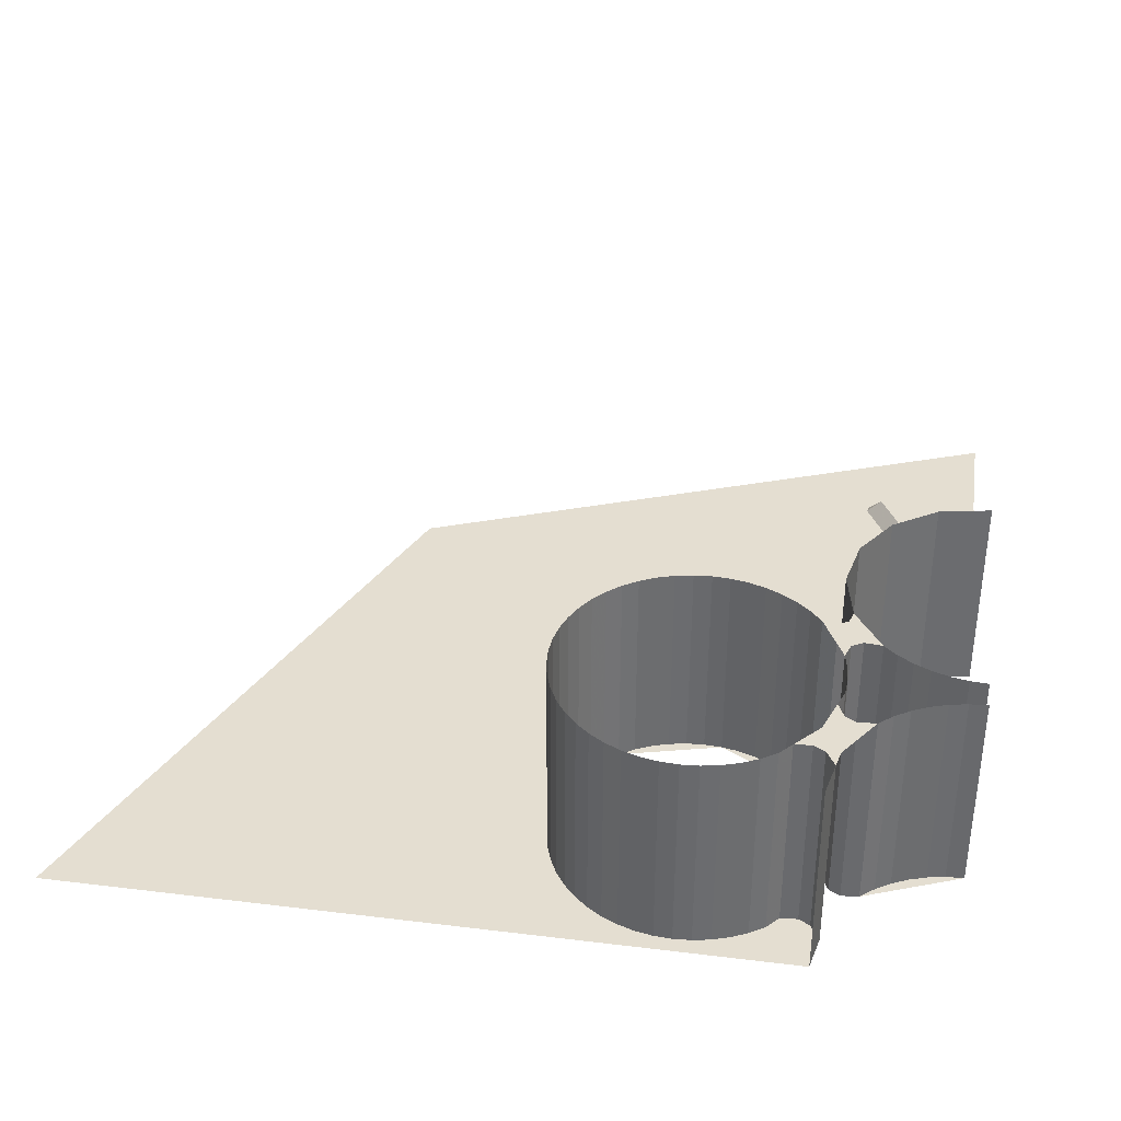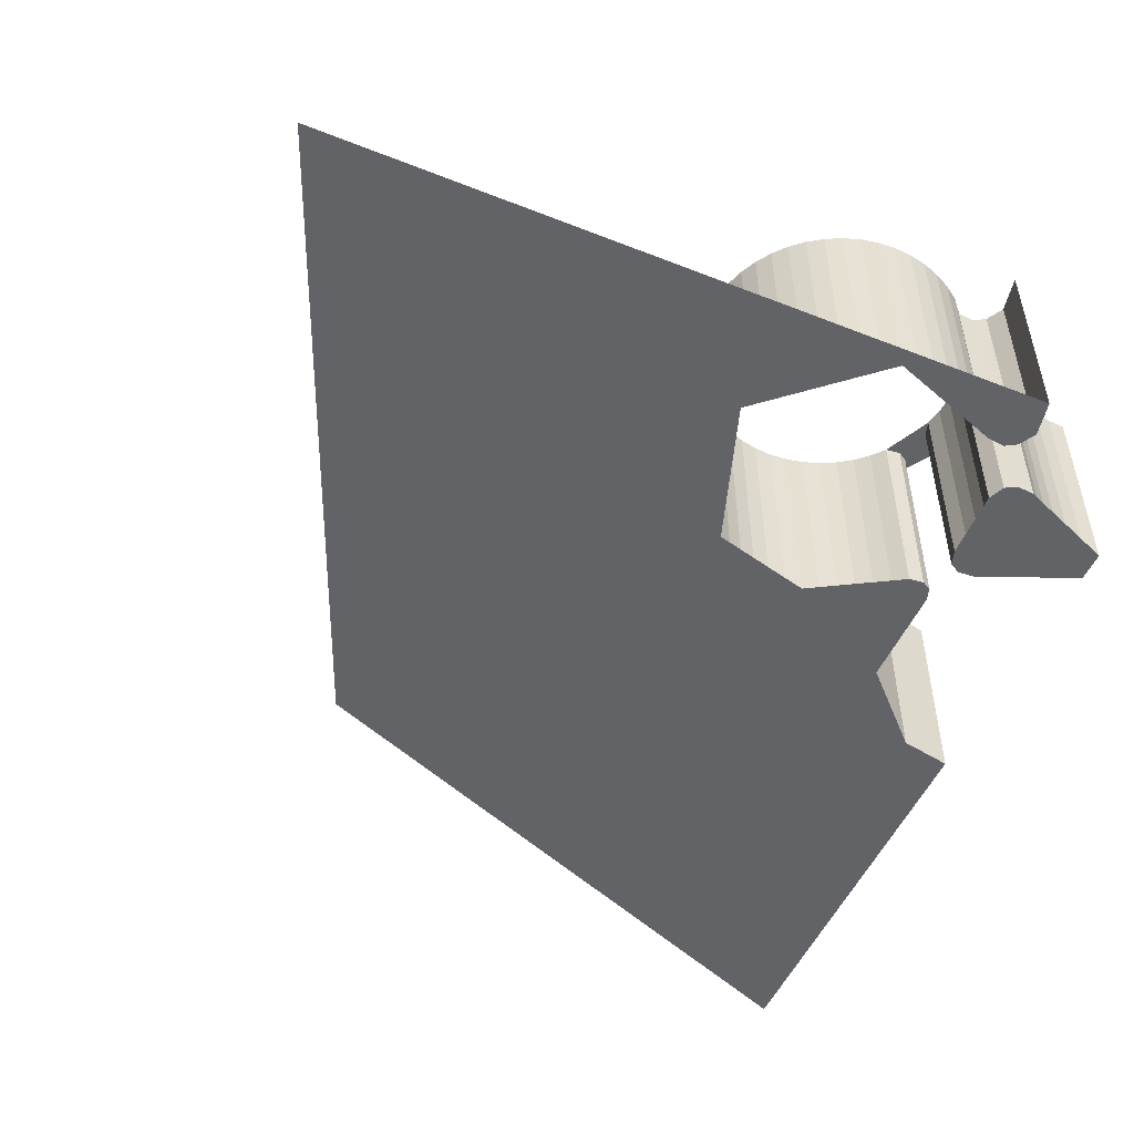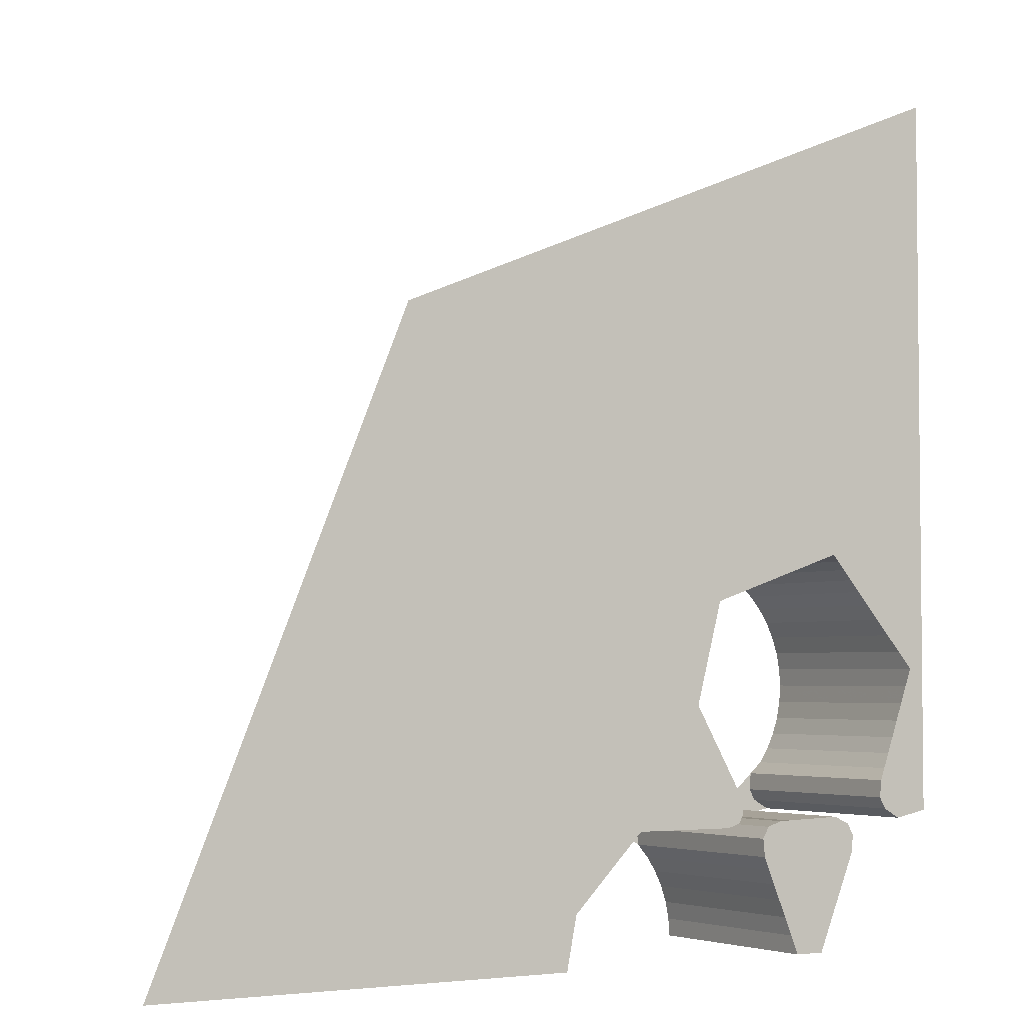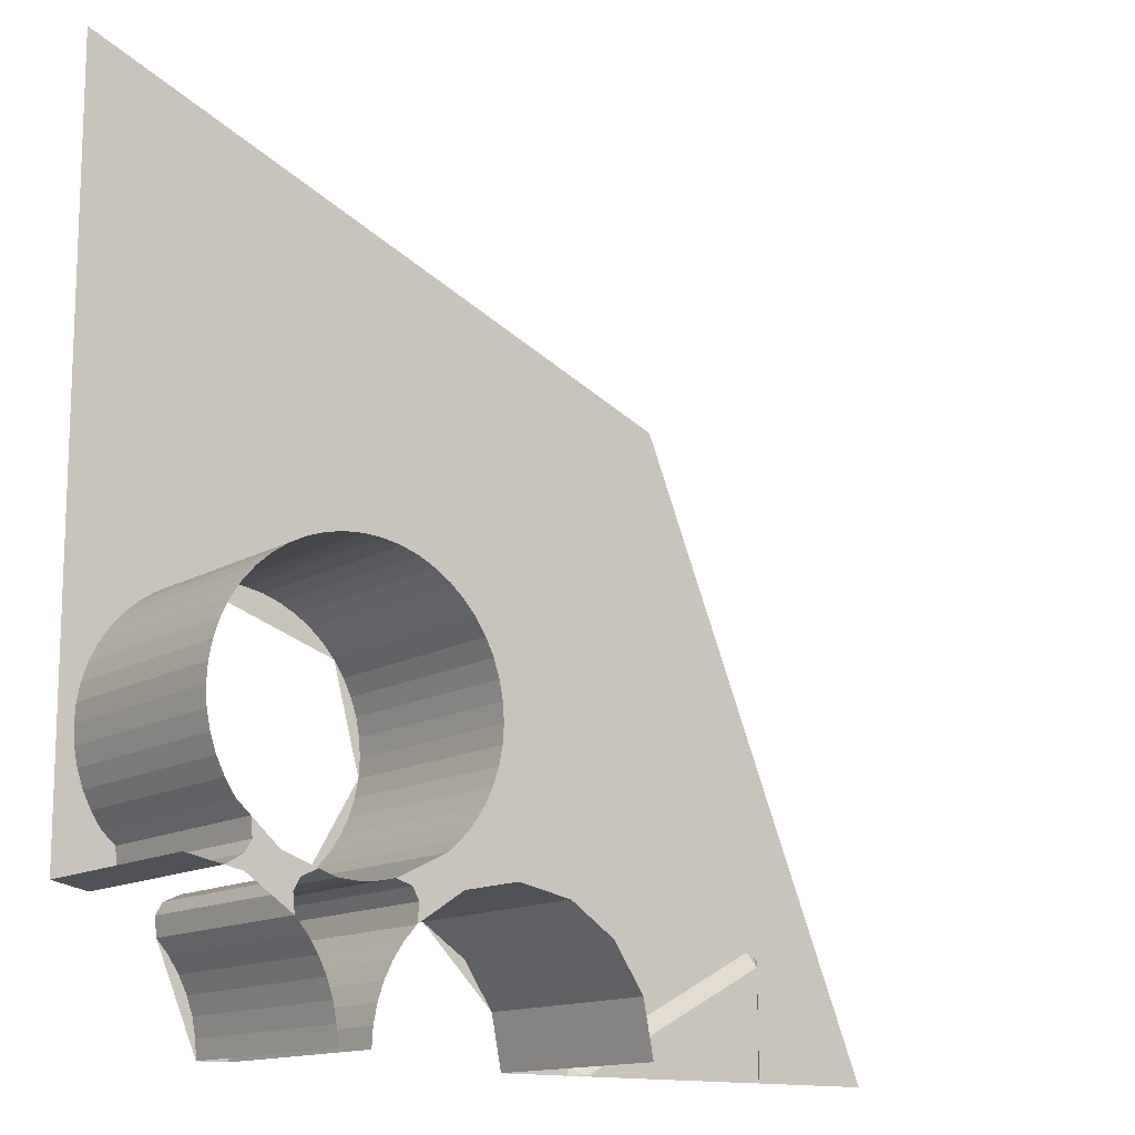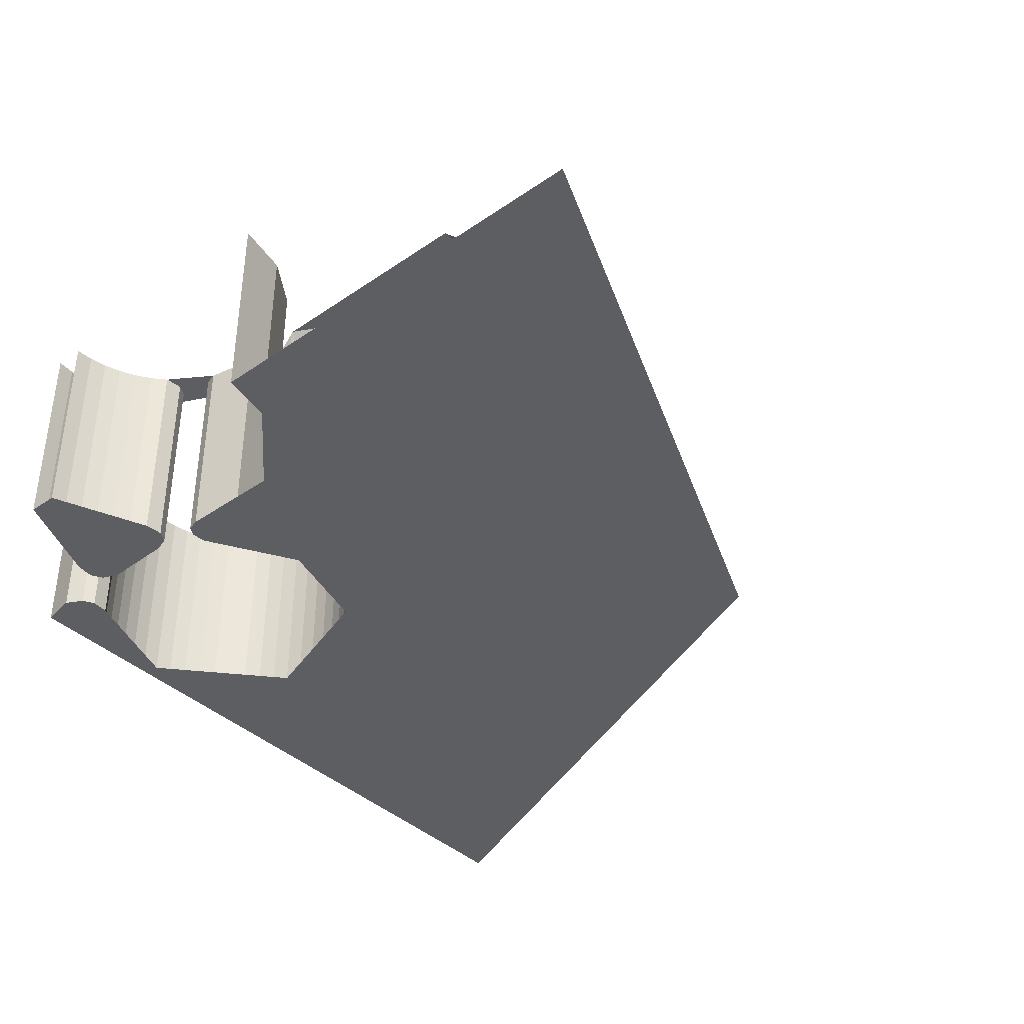
<metadata>
{"format":"obj","ext":"obj","renderer":"f3d","projection":"perspective","resolution":1024,"background":"white","views":[{"elev":36.5,"azim":-81.0,"up":"+Z"},{"elev":-50.8,"azim":-113.3,"up":"+Z"},{"elev":-3.8,"azim":147.3,"up":"+Y"},{"elev":-13.5,"azim":-37.1,"up":"+Y"},{"elev":-39.2,"azim":40.8,"up":"+Z"}]}
</metadata>
<code>
v 1.416 0.1722 0.5
v 1.45 0 0.5
v 1.45 0 -0.2
v 1.416 0.1722 -0.2
v 1.318 0.3182 0.5
v 1.416 0.1722 0.5
v 1.416 0.1722 -0.2
v 1.318 0.3182 -0.2
v 1.172 0.4158 0.5
v 1.318 0.3182 0.5
v 1.318 0.3182 -0.2
v 1.172 0.4158 -0.2
v 1 0.45 0.5
v 1.172 0.4158 0.5
v 1.172 0.4158 -0.2
v 1 0.45 -0.2
v 0.8278 0.4158 0.5
v 1 0.45 0.5
v 1 0.45 -0.2
v 0.8278 0.4158 -0.2
v 0.5539 0.05872 -0.2
v 0.5539 0.05872 0.5
v 0.55 0 0.5
v 0.55 0 -0.2
v 0.5653 0.1165 -0.2
v 0.5653 0.1165 0.5
v 0.5539 0.05872 0.5
v 0.5539 0.05872 -0.2
v 0.5842 0.1722 -0.2
v 0.5842 0.1722 0.5
v 0.5653 0.1165 0.5
v 0.5653 0.1165 -0.2
v 0.6103 0.225 -0.2
v 0.6103 0.225 0.5
v 0.5842 0.1722 0.5
v 0.5842 0.1722 -0.2
v 0.643 0.274 -0.2
v 0.643 0.274 0.5
v 0.6103 0.225 0.5
v 0.6103 0.225 -0.2
v 0.6818 0.3182 -0.2
v 0.6818 0.3182 0.5
v 0.643 0.274 0.5
v 0.643 0.274 -0.2
v 0.4461 0.05872 -0.2
v 0.4461 0.05872 0.5
v 0.45 0 0.5
v 0.45 0 -0.2
v 0.4347 0.1165 -0.2
v 0.4347 0.1165 0.5
v 0.4461 0.05872 0.5
v 0.4461 0.05872 -0.2
v 0.4158 0.1722 -0.2
v 0.4158 0.1722 0.5
v 0.4347 0.1165 0.5
v 0.4347 0.1165 -0.2
v 0.3897 0.225 -0.2
v 0.3897 0.225 0.5
v 0.4158 0.1722 0.5
v 0.4158 0.1722 -0.2
v 0.357 0.274 -0.2
v 0.357 0.274 0.5
v 0.3897 0.225 0.5
v 0.3897 0.225 -0.2
v 0.3182 0.3182 -0.2
v 0.3182 0.3182 0.5
v 0.357 0.274 0.5
v 0.357 0.274 -0.2
v 0.8182 0.5478 0.5
v 0.7739 0.509 0.5
v 0.7739 0.509 -0.2
v 0.8182 0.5478 -0.2
v 0.857 0.5921 0.5
v 0.8182 0.5478 0.5
v 0.8182 0.5478 -0.2
v 0.857 0.5921 -0.2
v 0.8897 0.641 0.5
v 0.857 0.5921 0.5
v 0.857 0.5921 -0.2
v 0.8897 0.641 -0.2
v 0.9157 0.6938 0.5
v 0.8897 0.641 0.5
v 0.8897 0.641 -0.2
v 0.9157 0.6938 -0.2
v 0.9347 0.7496 0.5
v 0.9157 0.6938 0.5
v 0.9157 0.6938 -0.2
v 0.9347 0.7496 -0.2
v 0.9461 0.8073 0.5
v 0.9347 0.7496 0.5
v 0.9347 0.7496 -0.2
v 0.9461 0.8073 -0.2
v 0.95 0.866 0.5
v 0.9461 0.8073 0.5
v 0.9461 0.8073 -0.2
v 0.95 0.866 -0.2
v 0.9461 0.9248 0.5
v 0.95 0.866 0.5
v 0.95 0.866 -0.2
v 0.9461 0.9248 -0.2
v 0.9347 0.9825 0.5
v 0.9461 0.9248 0.5
v 0.9461 0.9248 -0.2
v 0.9347 0.9825 -0.2
v 0.9157 1.038 0.5
v 0.9347 0.9825 0.5
v 0.9347 0.9825 -0.2
v 0.9157 1.038 -0.2
v 0.8897 1.091 0.5
v 0.9157 1.038 0.5
v 0.9157 1.038 -0.2
v 0.8897 1.091 -0.2
v 0.857 1.14 0.5
v 0.8897 1.091 0.5
v 0.8897 1.091 -0.2
v 0.857 1.14 -0.2
v 0.8182 1.184 0.5
v 0.857 1.14 0.5
v 0.857 1.14 -0.2
v 0.8182 1.184 -0.2
v 0.7739 1.223 0.5
v 0.8182 1.184 0.5
v 0.8182 1.184 -0.2
v 0.7739 1.223 -0.2
v 0.725 1.256 0.5
v 0.7739 1.223 0.5
v 0.7739 1.223 -0.2
v 0.725 1.256 -0.2
v 0.6722 1.282 0.5
v 0.725 1.256 0.5
v 0.725 1.256 -0.2
v 0.6722 1.282 -0.2
v 0.6165 1.301 0.5
v 0.6722 1.282 0.5
v 0.6722 1.282 -0.2
v 0.6165 1.301 -0.2
v 0.5587 1.312 0.5
v 0.6165 1.301 0.5
v 0.6165 1.301 -0.2
v 0.5587 1.312 -0.2
v 0.5 1.316 0.5
v 0.5587 1.312 0.5
v 0.5587 1.312 -0.2
v 0.5 1.316 -0.2
v 0.4413 1.312 0.5
v 0.5 1.316 0.5
v 0.5 1.316 -0.2
v 0.4413 1.312 -0.2
v 0.3835 1.301 0.5
v 0.4413 1.312 0.5
v 0.4413 1.312 -0.2
v 0.3835 1.301 -0.2
v 0.3278 1.282 0.5
v 0.3835 1.301 0.5
v 0.3835 1.301 -0.2
v 0.3278 1.282 -0.2
v 0.275 1.256 0.5
v 0.3278 1.282 0.5
v 0.3278 1.282 -0.2
v 0.275 1.256 -0.2
v 0.2261 1.223 0.5
v 0.275 1.256 0.5
v 0.275 1.256 -0.2
v 0.2261 1.223 -0.2
v 0.1818 1.184 0.5
v 0.2261 1.223 0.5
v 0.2261 1.223 -0.2
v 0.1818 1.184 -0.2
v 0.143 1.14 0.5
v 0.1818 1.184 0.5
v 0.1818 1.184 -0.2
v 0.143 1.14 -0.2
v 0.1103 1.091 0.5
v 0.143 1.14 0.5
v 0.143 1.14 -0.2
v 0.1103 1.091 -0.2
v 0.08426 1.038 0.5
v 0.1103 1.091 0.5
v 0.1103 1.091 -0.2
v 0.08426 1.038 -0.2
v 0.06531 0.9825 0.5
v 0.08426 1.038 0.5
v 0.08426 1.038 -0.2
v 0.06531 0.9825 -0.2
v 0.05385 0.9248 0.5
v 0.06531 0.9825 0.5
v 0.06531 0.9825 -0.2
v 0.05385 0.9248 -0.2
v 0.04997 0.866 0.5
v 0.05385 0.9248 0.5
v 0.05385 0.9248 -0.2
v 0.04997 0.866 -0.2
v 0.05386 0.8073 0.5
v 0.04997 0.866 0.5
v 0.04997 0.866 -0.2
v 0.05386 0.8073 -0.2
v 0.06532 0.7496 0.5
v 0.05386 0.8073 0.5
v 0.05386 0.8073 -0.2
v 0.06532 0.7496 -0.2
v 0.08427 0.6938 0.5
v 0.06532 0.7496 0.5
v 0.06532 0.7496 -0.2
v 0.08427 0.6938 -0.2
v 0.1103 0.641 0.5
v 0.08427 0.6938 0.5
v 0.08427 0.6938 -0.2
v 0.1103 0.641 -0.2
v 0.143 0.5921 0.5
v 0.1103 0.641 0.5
v 0.1103 0.641 -0.2
v 0.143 0.5921 -0.2
v 0.7681 0.4597 0.5
v 0.7681 0.4597 -0.2
v 0.7739 0.509 -0.2
v 0.7739 0.509 0.5
v 0.786 0.4286 -0.2
v 0.7681 0.4597 -0.2
v 0.7681 0.4597 0.5
v 0.786 0.4286 0.5
v 0.8278 0.4158 -0.2
v 0.786 0.4286 -0.2
v 0.786 0.4286 0.5
v 0.8278 0.4158 0.5
v 0.5 0.416 0.5
v 0.4413 0.4199 0.5
v 0.4413 0.4199 -0.2
v 0.5 0.416 -0.2
v 0.5587 0.4199 0.5
v 0.5 0.416 0.5
v 0.5 0.416 -0.2
v 0.5587 0.4199 -0.2
v 0.6165 0.4313 0.5
v 0.5587 0.4199 0.5
v 0.5587 0.4199 -0.2
v 0.6165 0.4313 -0.2
v 0.6878 0.3772 0.5
v 0.6878 0.3772 -0.2
v 0.6818 0.3182 -0.2
v 0.6818 0.3182 0.5
v 0.6878 0.3772 -0.2
v 0.6878 0.3772 0.5
v 0.666 0.4149 0.5
v 0.666 0.4149 -0.2
v 0.6165 0.4314 -0.2
v 0.666 0.4149 -0.2
v 0.666 0.4149 0.5
v 0.6165 0.4314 0.5
v 0.3182 0.3182 -0.2
v 0.3122 0.3772 -0.2
v 0.3122 0.3772 0.5
v 0.3182 0.3182 0.5
v 0.334 0.4149 0.5
v 0.3122 0.3772 0.5
v 0.3122 0.3772 -0.2
v 0.334 0.4149 -0.2
v 0.334 0.4149 0.5
v 0.334 0.4149 -0.2
v 0.386 0.4386 -0.2
v 0.386 0.4386 0.5
v 0.1706 0.459 0.5
v 0.1706 0.459 -0.2
v 0.115 0.4271 -0.2
v 0.115 0.4271 0.5
v 0.1706 0.459 -0.2
v 0.1706 0.459 0.5
v 0.1924 0.4967 0.5
v 0.1924 0.4967 -0.2
v 0.1869 0.5536 -0.2
v 0.1924 0.4967 -0.2
v 0.1924 0.4967 0.5
v 0.1869 0.5536 0.5
v 0.7681 0.4597 0.5
v 0.7739 0.509 0.5
v 0.6165 0.4314 0.5
v 0.666 0.4149 0.5
v 0.7681 0.4597 0.5
v 0.666 0.4149 0.5
v 0.6878 0.3772 0.5
v 0.786 0.4286 0.5
v 0.8278 0.4158 0.5
v 0.786 0.4286 0.5
v 0.6878 0.3772 0.5
v 0.6818 0.3182 0.5
v 0.4413 0.4199 -0.2
v 0.4413 0.4199 0.5
v 0.386 0.4386 0.5
v 0.386 0.4386 -0.2
v 0.143 0.5921 0.5
v 0.143 0.5921 -0.2
v 0.1869 0.5536 -0.2
v 0.1869 0.5536 0.5
v 0.115 0.4271 0.5
v 0.115 0.4271 -0.2
v 0 0.45 -0.2
v 0 0.45 0.5
v 0.334 0.4149 0.5
v 0.1924 0.4967 0.5
v 0.1706 0.459 0.5
v 0.3122 0.3772 0.5
v 0.3122 0.3772 0.5
v 0.1706 0.459 0.5
v 0.1722 0.4158 0.5
v 0.3182 0.3182 0.5
v 0.275 0.4763 0.5
v 0.1924 0.4967 0.5
v 0.334 0.4149 0.5
v 0.386 0.4386 0.5
v 0.1869 0.5536 0.5
v 0.1924 0.4967 0.5
v 0.275 0.4763 0.5
v 0.1706 0.459 0.5
v 0.115 0.4271 0.5
v 0.1722 0.4158 0.5
v 0.45 0 -0.2
v 0.55 0 -0.2
v 0.6818 0.3182 -0.2
v 0.3182 0.3182 -0.2
v 0.666 0.4149 -0.2
v 0.6165 0.4314 -0.2
v 0.6818 0.3182 -0.2
v 0.6878 0.3772 -0.2
v 0.334 0.4149 -0.2
v 0.3122 0.3772 -0.2
v 0.3182 0.3182 -0.2
v 0.386 0.4386 -0.2
v 0.6165 0.4314 -0.2
v 0.386 0.4386 -0.2
v 0.3182 0.3182 -0.2
v 0.6818 0.3182 -0.2
v 0.7739 0.509 -0.2
v 0.7681 0.4597 -0.2
v 0.786 0.4286 -0.2
v 0.8278 0.4158 -0.2
v 0.9461 0.8073 -0.2
v 0.7739 0.509 -0.2
v 0.8278 0.4158 -0.2
v 1.172 0.4158 -0.2
v 0.9461 0.8073 -0.2
v 1.172 0.4158 -0.2
v 1.416 0.1722 -0.2
v 0.857 1.14 -0.2
v 2.85 0 -0.2
v 2.015 2.015 -0.2
v 0 2.85 -0.2
v 1.45 0 -0.2
v 2.85 0 -0.2
v 1.416 0.1722 -0.2
v 0.857 1.14 -0.2
v 1.416 0.1722 -0.2
v 2.85 0 -0.2
v 0 2.85 -0.2
v 0.857 1.14 -0.2
v 0 2.85 -0.2
v 0.3835 1.301 -0.2
v 0.3835 1.301 -0.2
v 0 2.85 -0.2
v 0.05386 0.9248 -0.2
v 0.05386 0.9248 -0.2
v 0 2.85 -0.2
v 0 0.45 -0.2
v 0.1869 0.5536 -0.2
v 0.115 0.4271 -0.2
v 0.1706 0.459 -0.2
v 0.1924 0.4967 -0.2
v 0 0.45 -0.2
v 0.115 0.4271 -0.2
v 0.1869 0.5536 -0.2
v 0.05386 0.9248 -0.2
v 2.414 0.391 -0.2
v 2.387 0.3995 -0.2
v 2.386 0.35 -0.15
v 2.414 0.391 -0.2
v 2.386 0.35 -0.15
v 2.43 0.3725 -0.2
v 2.432 0 -0.2
v 2.43 0.3725 -0.2
v 2.386 0.35 -0.15
v 2.386 0 -0.15
v 1.73 0 -0.15
v 1.693 0.02222 -0.2
v 1.687 0 -0.2
v 1.693 0.02222 -0.2
v 1.73 0 -0.15
v 1.71 0.03815 -0.2
v 2.387 0.3995 -0.2
v 1.71 0.03815 -0.2
v 1.73 0 -0.15
v 2.386 0.35 -0.15
v 2.386 0.35 -0.15
v 1.73 0 -0.15
v 2.386 0 -0.15
g mesh7115471
f 1 2 3
f 3 4 1
f 5 6 7
f 7 8 5
f 9 10 11
f 11 12 9
f 13 14 15
f 15 16 13
f 17 18 19
f 19 20 17
g mesh7115479
f 21 23 22
f 23 21 24
f 25 27 26
f 27 25 28
f 29 31 30
f 31 29 32
f 33 35 34
f 35 33 36
f 37 39 38
f 39 37 40
f 41 43 42
f 43 41 44
g mesh7115485
f 45 46 47
f 47 48 45
f 49 50 51
f 51 52 49
f 53 54 55
f 55 56 53
f 57 58 59
f 59 60 57
f 61 62 63
f 63 64 61
f 65 66 67
f 67 68 65
g mesh7115491
f 69 70 71
f 71 72 69
f 73 74 75
f 75 76 73
f 77 78 79
f 79 80 77
f 81 82 83
f 83 84 81
f 85 86 87
f 87 88 85
f 89 90 91
f 91 92 89
f 93 94 95
f 95 96 93
f 97 98 99
f 99 100 97
f 101 102 103
f 103 104 101
f 105 106 107
f 107 108 105
f 109 110 111
f 111 112 109
f 113 114 115
f 115 116 113
f 117 118 119
f 119 120 117
f 121 122 123
f 123 124 121
f 125 126 127
f 127 128 125
f 129 130 131
f 131 132 129
f 133 134 135
f 135 136 133
f 137 138 139
f 139 140 137
f 141 142 143
f 143 144 141
f 145 146 147
f 147 148 145
f 149 150 151
f 151 152 149
f 153 154 155
f 155 156 153
f 157 158 159
f 159 160 157
f 161 162 163
f 163 164 161
f 165 166 167
f 167 168 165
f 169 170 171
f 171 172 169
f 173 174 175
f 175 176 173
f 177 178 179
f 179 180 177
f 181 182 183
f 183 184 181
f 185 186 187
f 187 188 185
f 189 190 191
f 191 192 189
f 193 194 195
f 195 196 193
f 197 198 199
f 199 200 197
f 201 202 203
f 203 204 201
f 205 206 207
f 207 208 205
f 209 210 211
f 211 212 209
f 213 214 215
f 215 216 213
f 217 218 219
f 219 220 217
f 221 222 223
f 223 224 221
g mesh7115497
f 225 226 227
f 227 228 225
f 229 230 231
f 231 232 229
f 233 234 235
f 235 236 233
f 237 238 239
f 239 240 237
f 241 242 243
f 243 244 241
f 245 246 247
f 247 248 245
f 249 250 251
f 251 252 249
f 253 254 255
f 255 256 253
f 257 258 259
f 259 260 257
f 261 262 263
f 263 264 261
f 265 266 267
f 267 268 265
f 269 270 271
f 271 272 269
f 273 274 275
f 275 276 273
f 277 278 279
f 279 280 277
f 281 282 283
f 283 284 281
f 285 286 287
f 287 288 285
f 289 290 291
f 291 292 289
f 293 294 295
f 295 296 293
g mesh7115500
f 297 298 299
f 299 300 297
f 301 302 303
f 303 304 301
f 305 306 307
f 307 308 305
f 309 310 311
f 312 313 314
f 315 316 317
f 317 318 315
f 319 320 321
f 321 322 319
f 323 324 325
f 325 326 323
f 327 328 329
f 329 330 327
f 331 332 333
f 333 334 331
f 335 336 337
f 337 338 335
f 339 340 341
f 341 342 339
g mesh7115502
f 343 344 345
f 346 347 348
f 349 350 351
f 351 352 349
f 353 354 355
f 356 357 358
f 359 360 361
f 362 363 364
f 364 365 362
f 366 367 368
f 368 369 366
f 370 371 372
f 373 374 375
f 376 377 378
f 378 379 376
f 380 381 382
f 383 384 385
f 386 387 388
f 388 389 386
f 390 391 392

</code>
